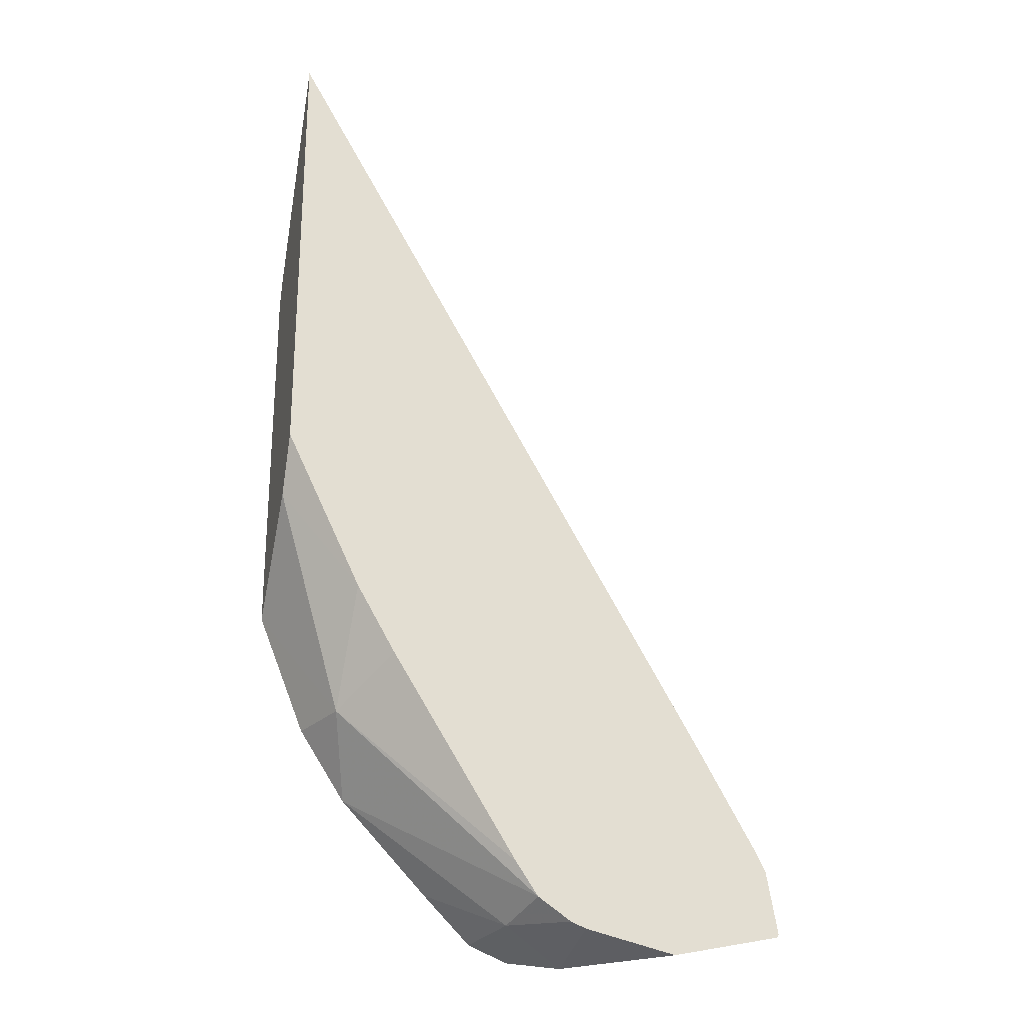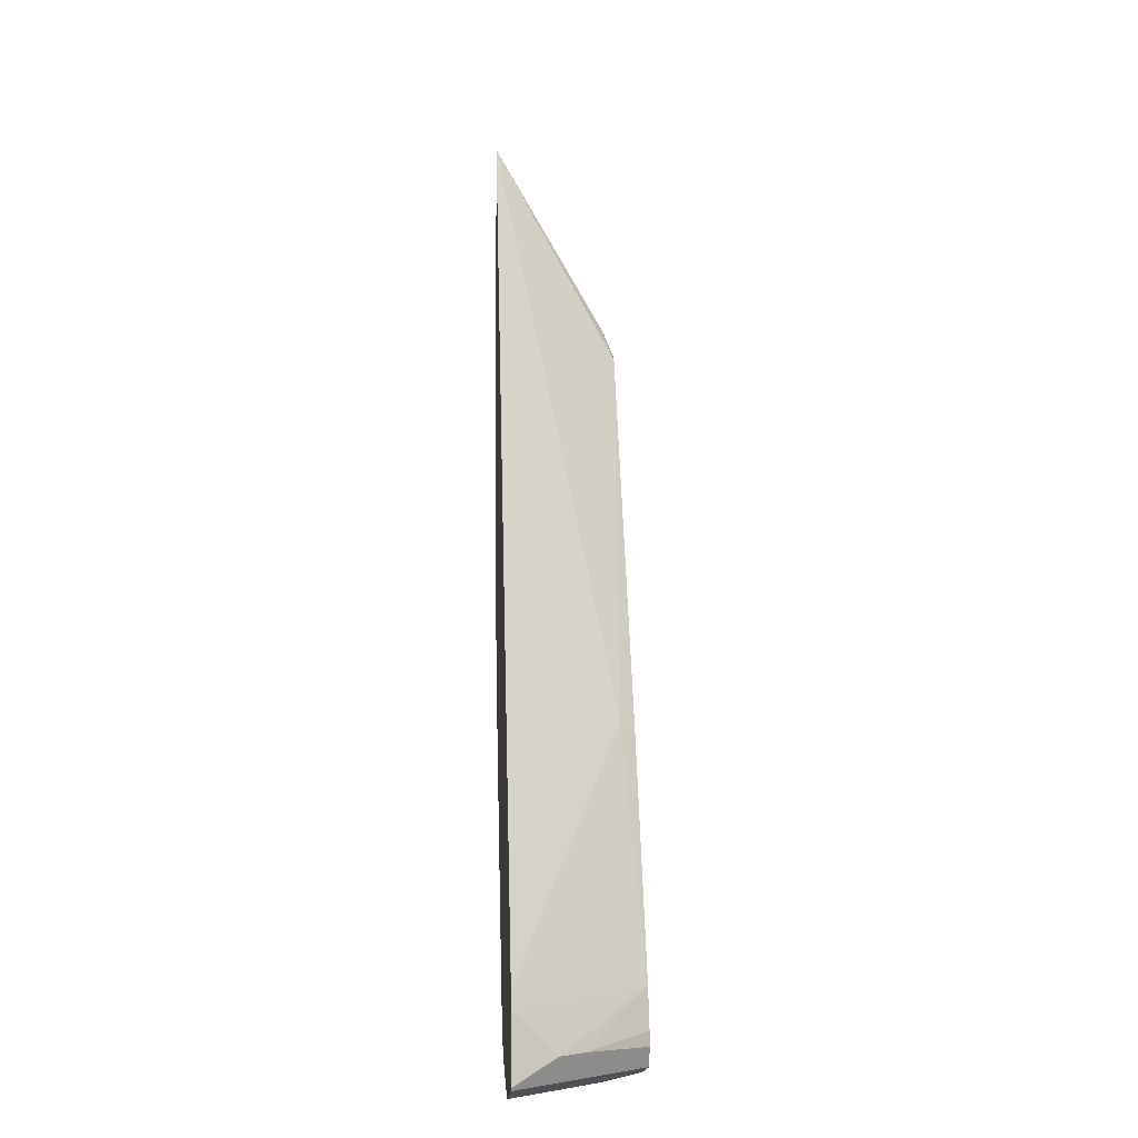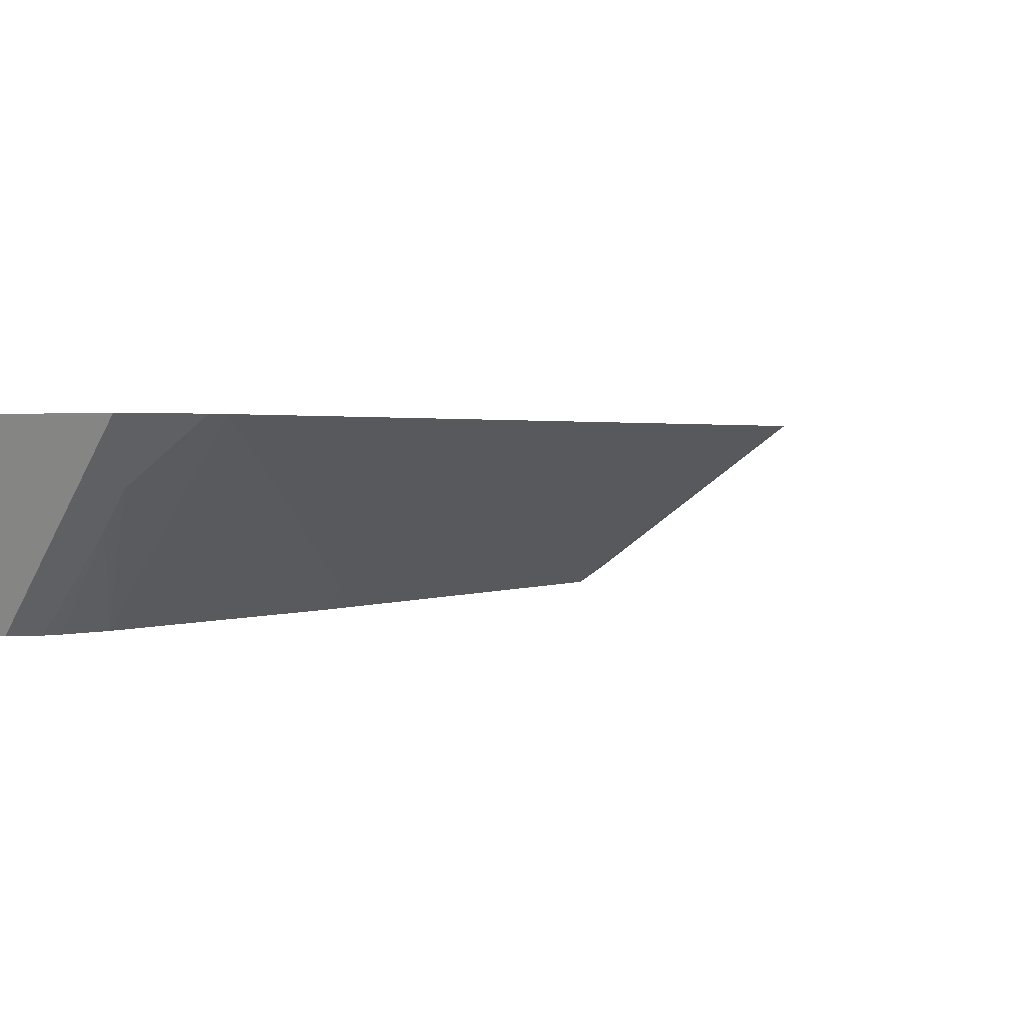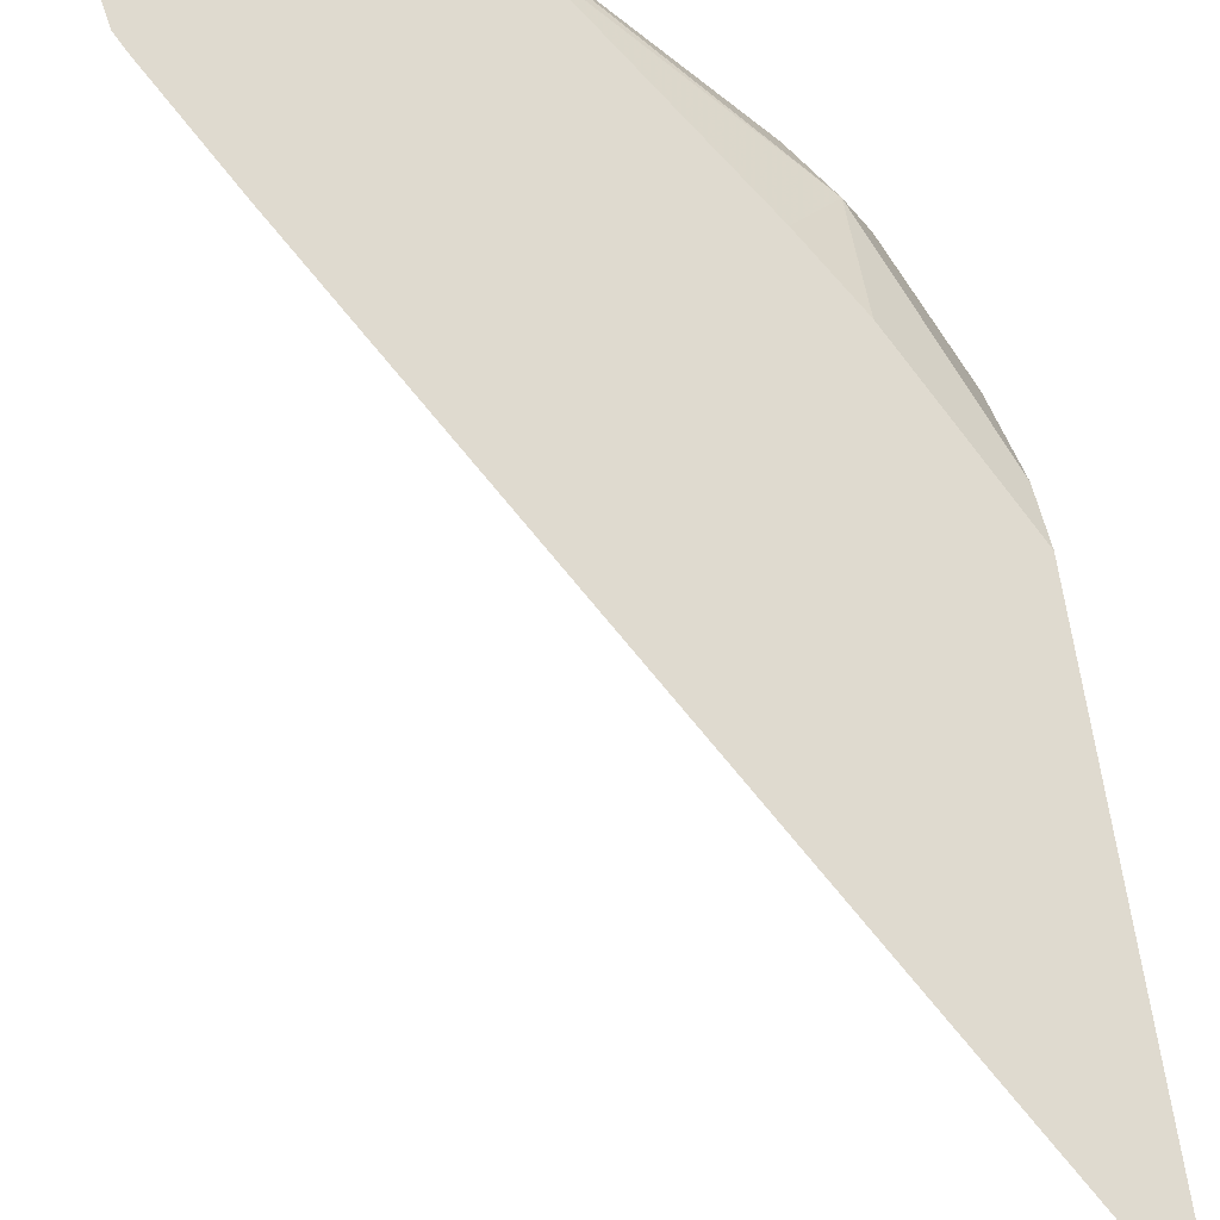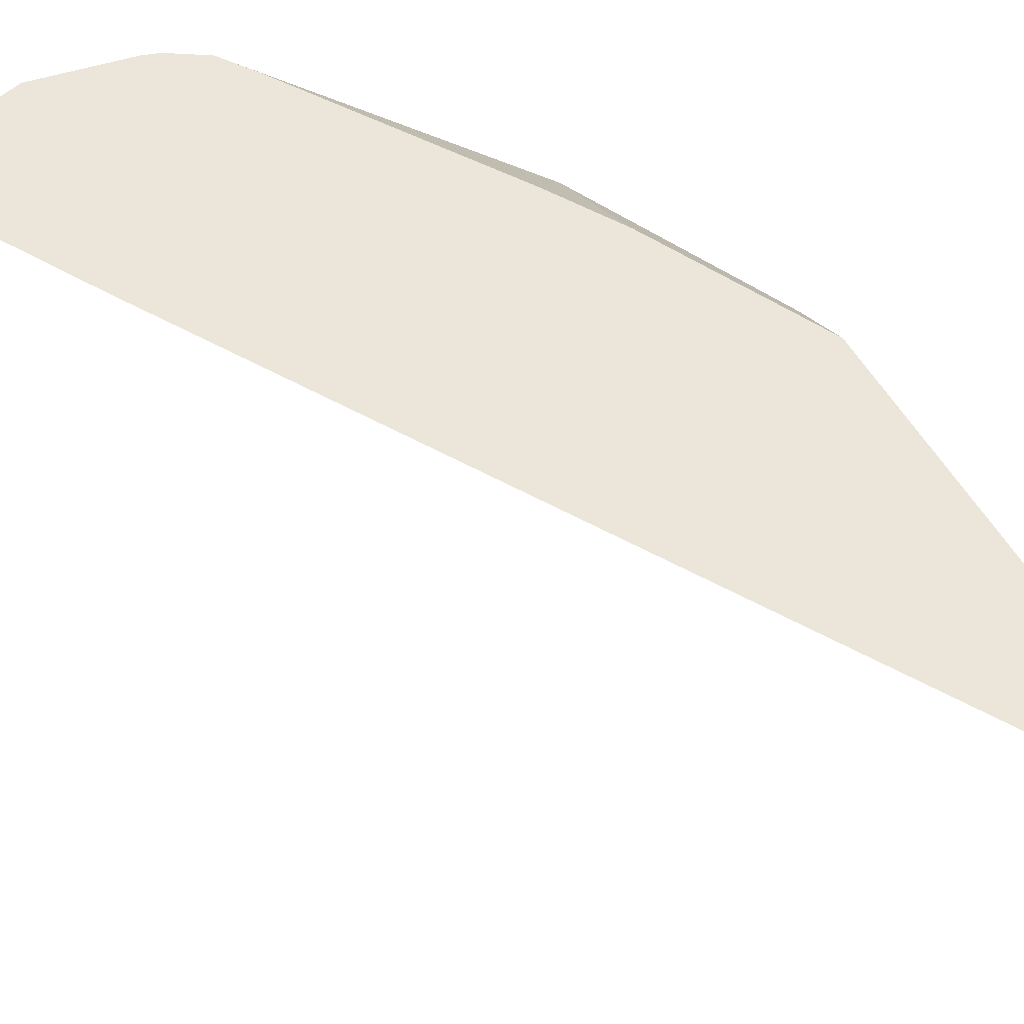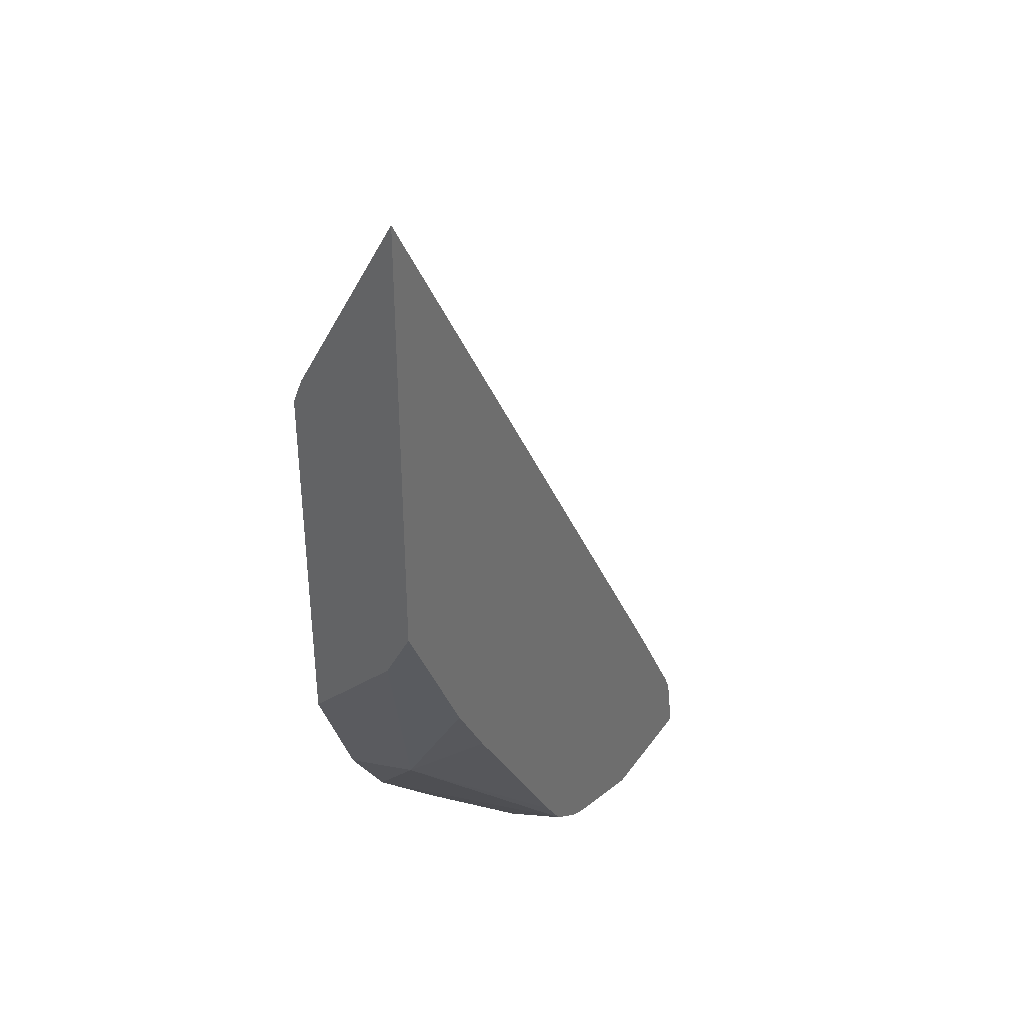
<metadata>
{"format":"obj","ext":"obj","renderer":"f3d","projection":"perspective","resolution":1024,"background":"white","views":[{"elev":-25.2,"azim":-15.8,"up":"+Y"},{"elev":-4.5,"azim":86.4,"up":"+Y"},{"elev":1.2,"azim":53.4,"up":"+Z"},{"elev":70.8,"azim":171.0,"up":"+Z"},{"elev":56.1,"azim":149.9,"up":"+Z"},{"elev":37.1,"azim":-53.3,"up":"+Y"}]}
</metadata>
<code>
v -0.5643 -0.6735 0.4096
v -0.5914 -0.6294 0.3857
v -0.5734 -0.6746 0.3857
v -0.5914 -0.4836 0.3857
v -0.5914 -0.5706 0.4346
v -0.5914 -0.5914 0.4234
v -0.5623 -0.6312 0.4346
v -0.5476 -0.6568 0.4346
v -0.4915 -0.7463 0.4346
v -0.4999 -0.7338 0.4346
v -0.5559 -0.7015 0.3857
v -0.4976 -0.7524 0.4126
v -0.479 -0.7547 0.4346
v -0.4733 -0.7569 0.4346
v -0.4733 -0.7645 0.4005
v -0.505 -0.7542 0.3857
v -0.5228 -0.7362 0.3857
v -0.4471 -0.7554 0.3857
v -0.4901 -0.7603 0.3857
v -0.4714 -0.7608 0.3857
v -0.3982 -0.7554 0.4346
v -0.4391 -0.7645 0.4346
v -0.3976 -0.7543 0.4346
v -0.4434 -0.748 0.3857
v -0.4096 -0.7463 0.4187
v -0.4187 -0.7463 0.4096
v -0.4442 -0.7429 0.3857
v -0.4495 -0.7281 0.3857
v -0.4952 -0.6409 0.3857
v -0.4915 -0.6371 0.3914
v -0.405 -0.7236 0.4346
v -0.4016 -0.7304 0.4346
v -0.5914 -0.3969 0.4346
v -0.4278 -0.6826 0.4346
v -0.5858 -0.4864 0.3857
v -0.5914 -0.4733 0.39
f 32 23 25
f 32 25 28
f 32 28 31
f 28 30 31
f 28 29 30
f 28 18 29
f 27 26 24
f 27 24 28
f 27 28 26
f 24 26 25
f 24 25 23
f 24 23 18
f 32 31 23
f 21 18 23
f 24 18 28
f 31 33 23
f 36 4 33
f 34 30 33
f 21 23 22
f 25 26 28
f 18 3 29
f 4 29 3
f 9 23 7
f 7 23 33
f 34 33 31
f 5 7 33
f 36 33 35
f 36 35 4
f 35 29 4
f 30 29 35
f 30 35 33
f 34 31 30
f 4 5 33
f 22 23 9
f 20 15 19
f 14 15 22
f 12 9 11
f 11 9 1
f 10 8 1
f 10 1 9
f 10 9 8
f 8 9 7
f 13 9 12
f 8 7 1
f 6 1 7
f 6 7 5
f 14 22 9
f 2 5 4
f 2 4 3
f 2 3 1
f 6 2 1
f 13 14 9
f 6 5 2
f 13 12 15
f 13 15 14
f 15 21 22
f 20 19 18
f 20 18 15
f 16 19 15
f 16 17 19
f 15 18 21
f 17 3 18
f 11 1 3
f 11 3 17
f 12 11 17
f 12 17 16
f 19 17 18
f 12 16 15

</code>
